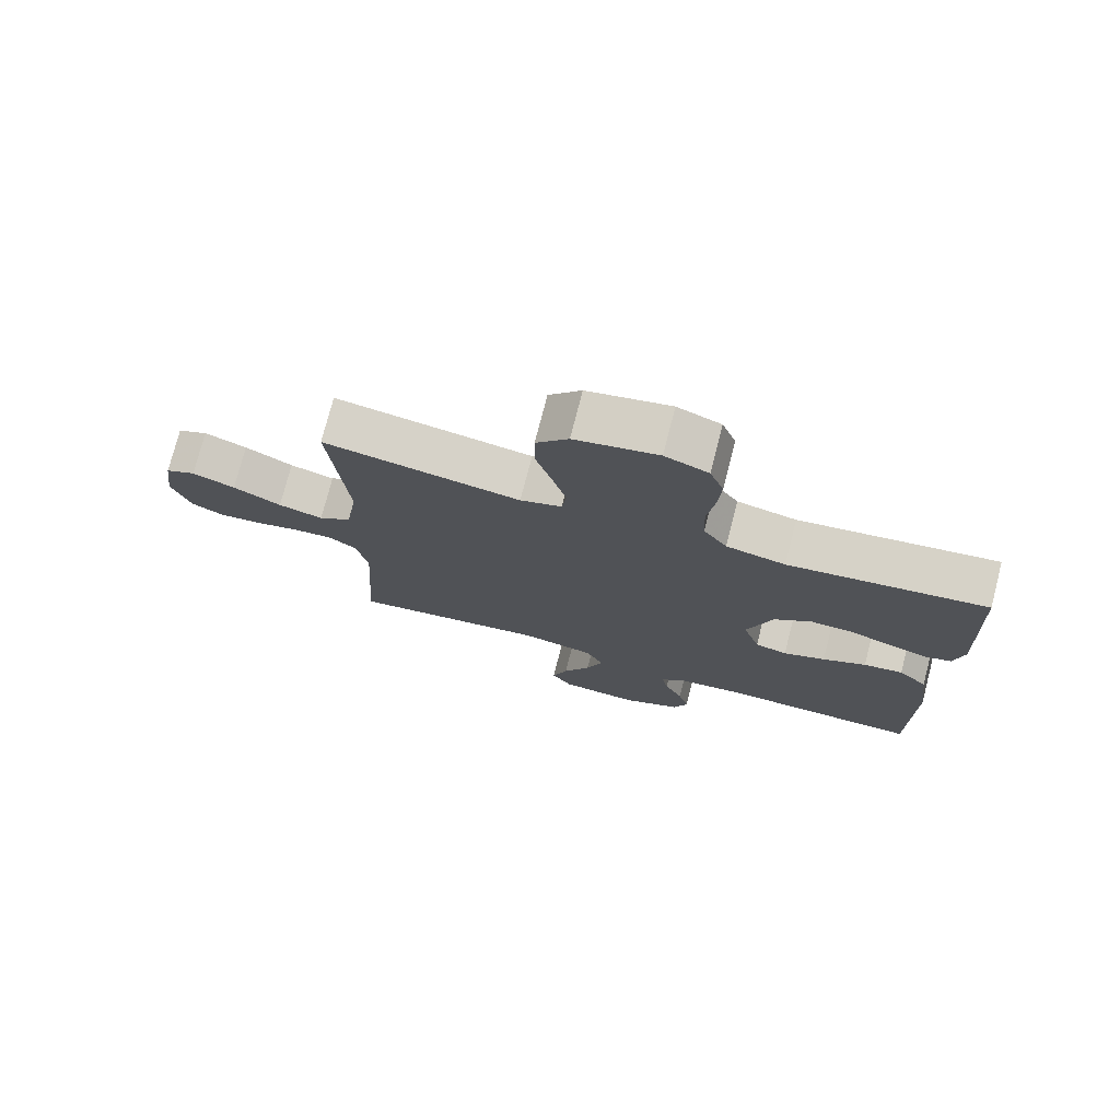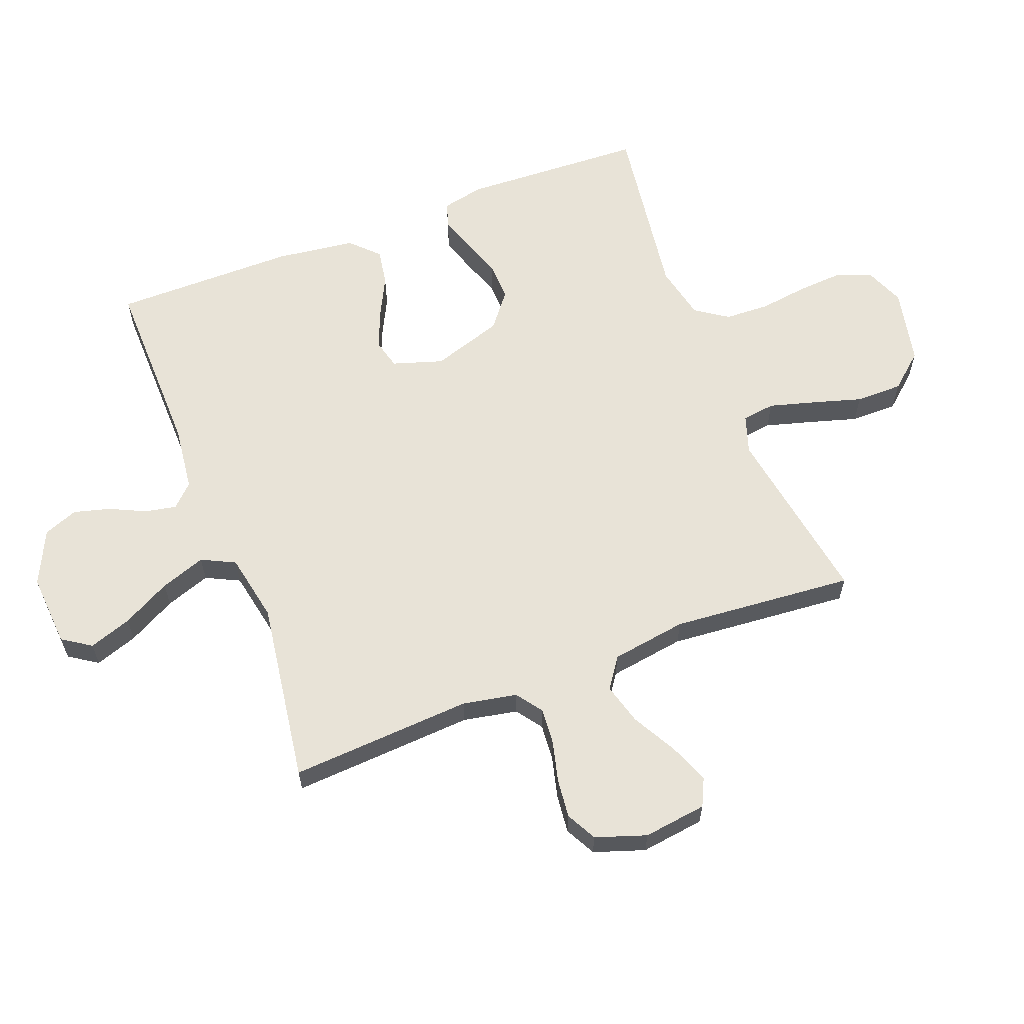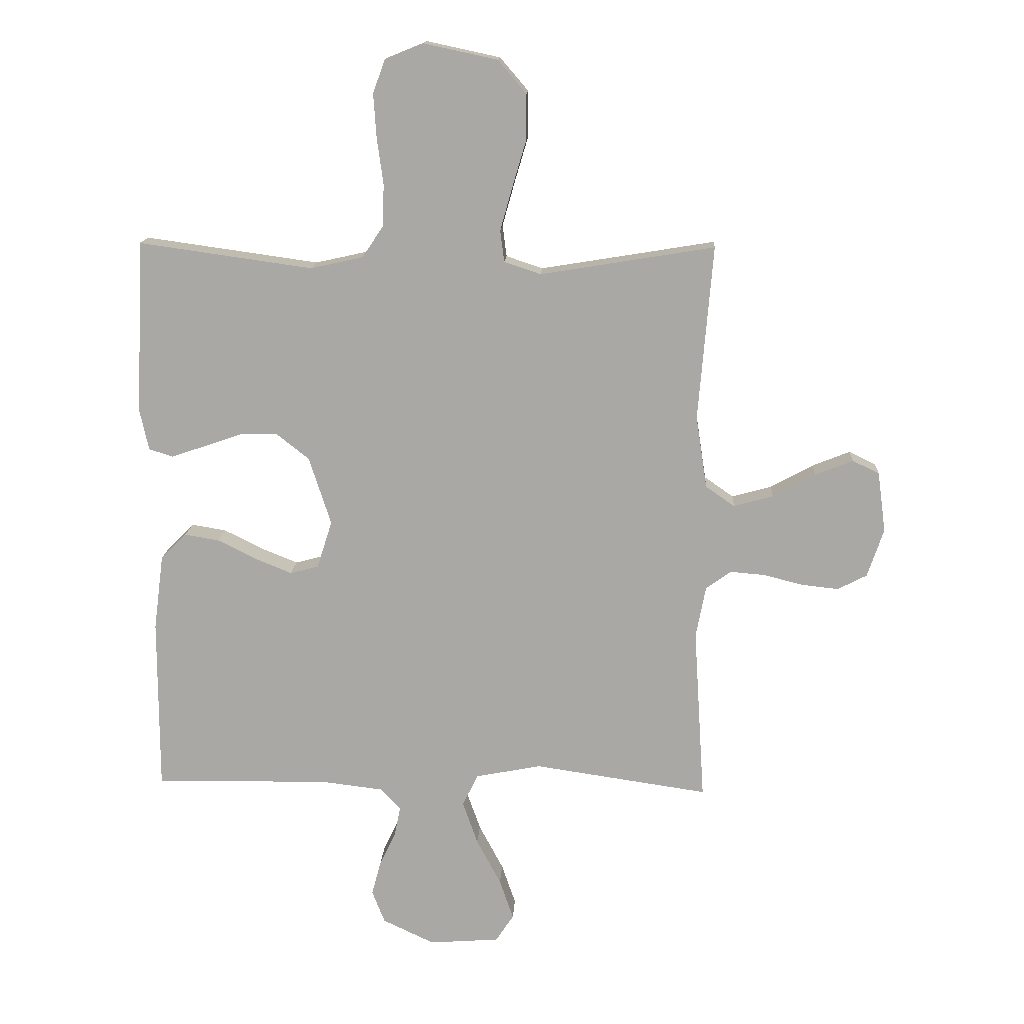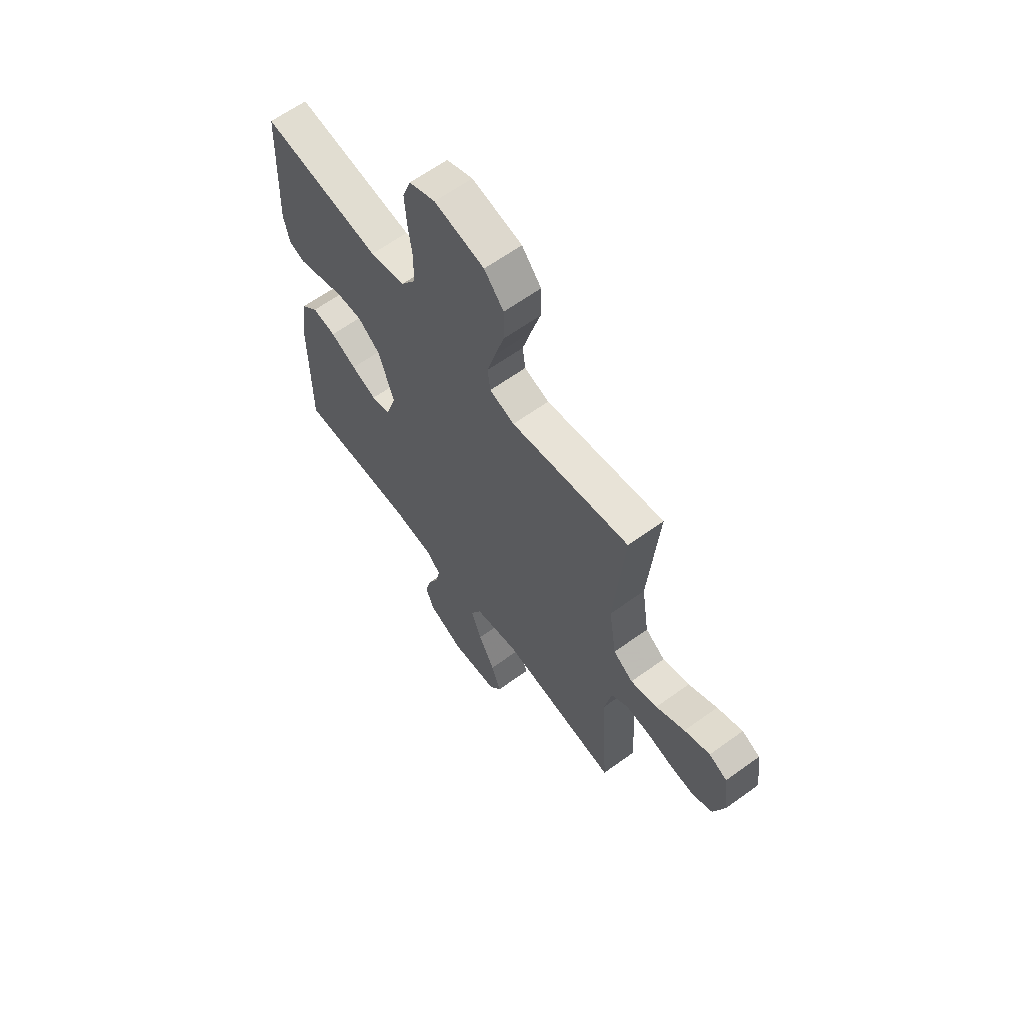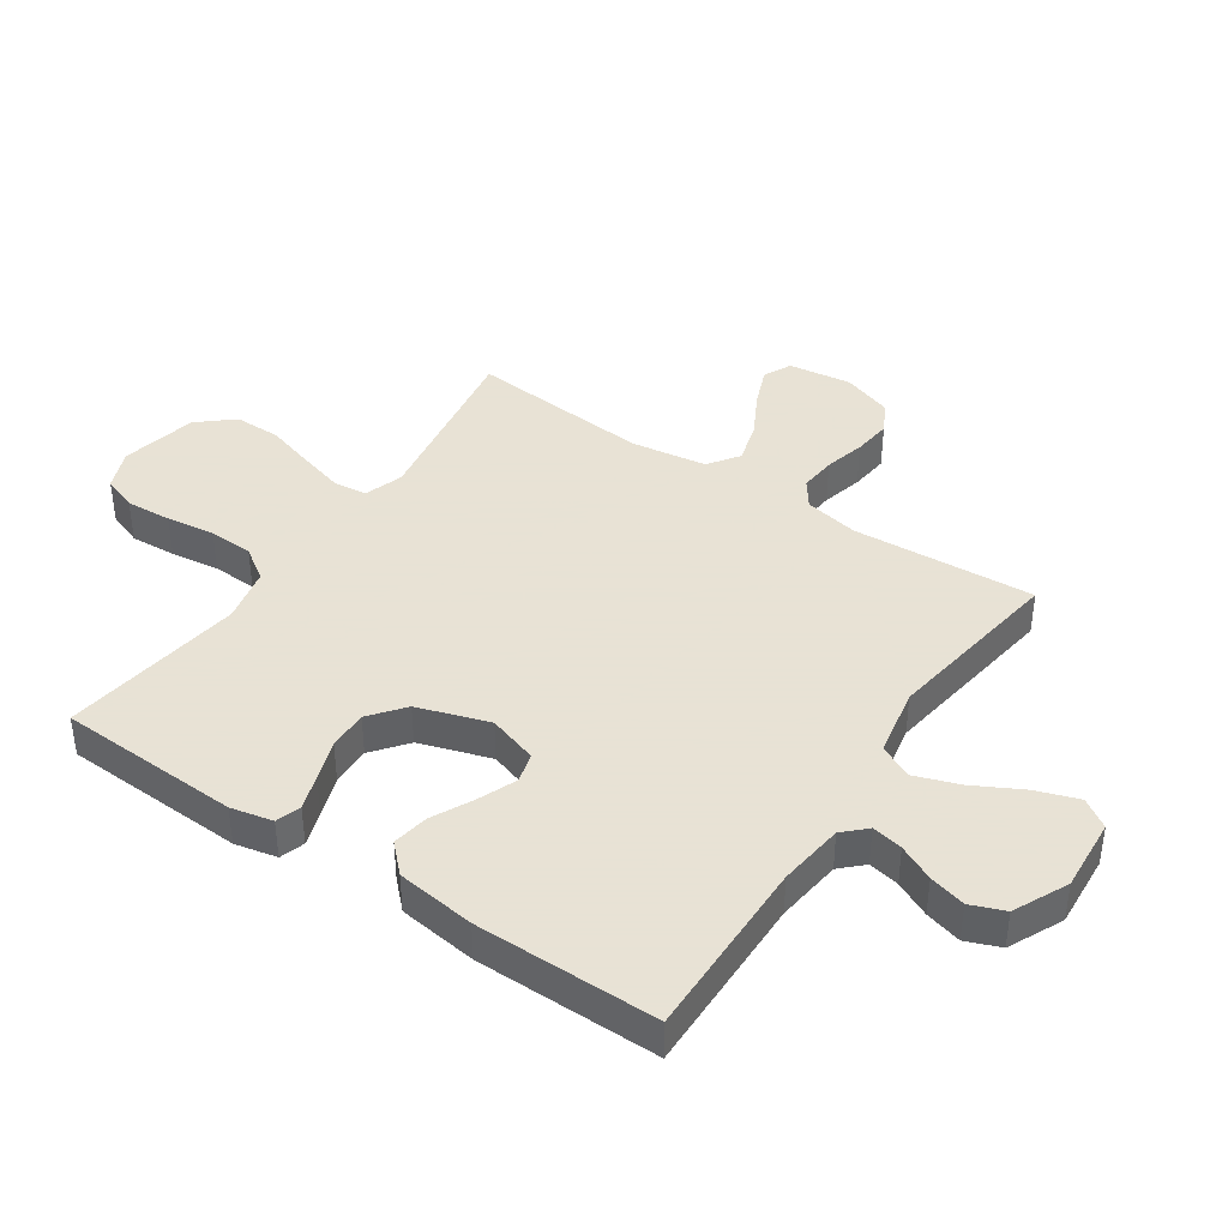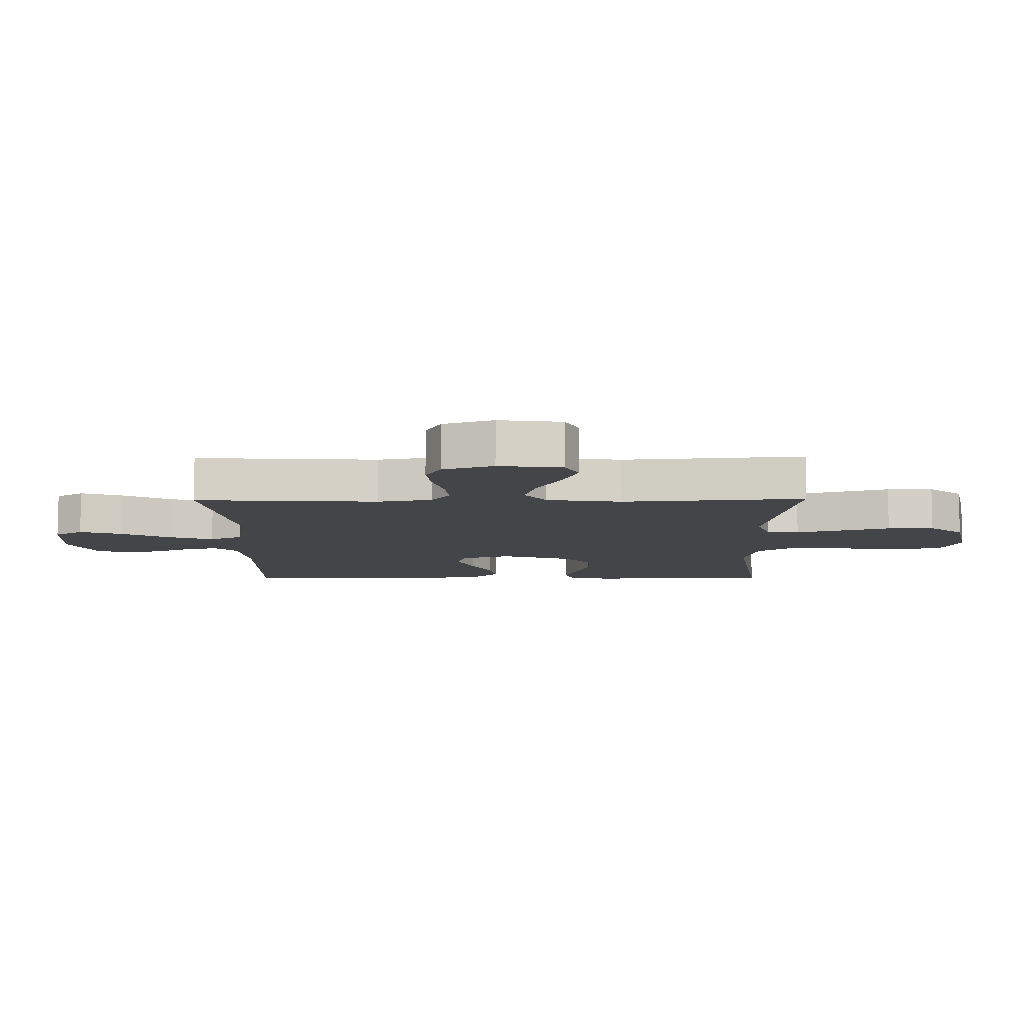
<metadata>
{"format":"obj","ext":"obj","renderer":"f3d","projection":"perspective","resolution":1024,"background":"white","views":[{"elev":75.6,"azim":14.4,"up":"+Z"},{"elev":61.5,"azim":-111.0,"up":"+Y"},{"elev":14.5,"azim":-176.8,"up":"+Z"},{"elev":63.0,"azim":-126.2,"up":"+Z"},{"elev":40.6,"azim":124.1,"up":"+Y"},{"elev":-9.0,"azim":-89.2,"up":"+Y"}]}
</metadata>
<code>
v 0.5 0.07 0.5
v 0.513 0.07 0.2
v 0.498 0.07 0.131
v 0.457 0.07 0.118
v 0.4 0.07 0.137
v 0.334 0.07 0.16
v 0.269 0.07 0.162
v 0.212 0.07 0.117
v 0.174 0.07 0
v 0.2 0.07 -0.082
v 0.249 0.07 -0.095
v 0.313 0.07 -0.069
v 0.379 0.07 -0.036
v 0.439 0.07 -0.026
v 0.483 0.07 -0.07
v 0.5 0.07 -0.2
v 0.5 0.07 -0.5
v 0.2 0.07 -0.495
v 0.092 0.07 -0.508
v 0.057 0.07 -0.544
v 0.067 0.07 -0.595
v 0.095 0.07 -0.654
v 0.111 0.07 -0.714
v 0.089 0.07 -0.77
v 0 0.07 -0.812
v -0.121 0.07 -0.803
v -0.152 0.07 -0.756
v -0.128 0.07 -0.686
v -0.086 0.07 -0.607
v -0.06 0.07 -0.533
v -0.087 0.07 -0.478
v -0.2 0.07 -0.456
v -0.5 0.07 -0.5
v -0.481 0.07 -0.2
v -0.498 0.07 -0.111
v -0.541 0.07 -0.08
v -0.601 0.07 -0.085
v -0.668 0.07 -0.102
v -0.732 0.07 -0.109
v -0.782 0.07 -0.083
v -0.81 0.07 0
v -0.796 0.07 0.104
v -0.75 0.07 0.126
v -0.685 0.07 0.1
v -0.612 0.07 0.06
v -0.544 0.07 0.041
v -0.494 0.07 0.076
v -0.475 0.07 0.2
v -0.5 0.07 0.5
v -0.2 0.07 0.451
v -0.137 0.07 0.472
v -0.13 0.07 0.526
v -0.151 0.07 0.601
v -0.175 0.07 0.682
v -0.175 0.07 0.759
v -0.126 0.07 0.816
v 0 0.07 0.843
v 0.066 0.07 0.816
v 0.087 0.07 0.759
v 0.082 0.07 0.684
v 0.071 0.07 0.604
v 0.074 0.07 0.531
v 0.11 0.07 0.478
v 0.2 0.07 0.458
v 0.5 0 0.5
v 0.513 0 0.2
v 0.498 0 0.131
v 0.457 0 0.118
v 0.4 0 0.137
v 0.334 0 0.16
v 0.269 0 0.162
v 0.212 0 0.117
v 0.174 0 0
v 0.2 0 -0.082
v 0.249 0 -0.095
v 0.313 0 -0.069
v 0.379 0 -0.036
v 0.439 0 -0.026
v 0.483 0 -0.07
v 0.5 0 -0.2
v 0.5 0 -0.5
v 0.2 0 -0.495
v 0.092 0 -0.508
v 0.057 0 -0.544
v 0.067 0 -0.595
v 0.095 0 -0.654
v 0.111 0 -0.714
v 0.089 0 -0.77
v 0 0 -0.812
v -0.121 0 -0.803
v -0.152 0 -0.756
v -0.128 0 -0.686
v -0.086 0 -0.607
v -0.06 0 -0.533
v -0.087 0 -0.478
v -0.2 0 -0.456
v -0.5 0 -0.5
v -0.481 0 -0.2
v -0.498 0 -0.111
v -0.541 0 -0.08
v -0.601 0 -0.085
v -0.668 0 -0.102
v -0.732 0 -0.109
v -0.782 0 -0.083
v -0.81 0 0
v -0.796 0 0.104
v -0.75 0 0.126
v -0.685 0 0.1
v -0.612 0 0.06
v -0.544 0 0.041
v -0.494 0 0.076
v -0.475 0 0.2
v -0.5 0 0.5
v -0.2 0 0.451
v -0.137 0 0.472
v -0.13 0 0.526
v -0.151 0 0.601
v -0.175 0 0.682
v -0.175 0 0.759
v -0.126 0 0.816
v 0 0 0.843
v 0.066 0 0.816
v 0.087 0 0.759
v 0.082 0 0.684
v 0.071 0 0.604
v 0.074 0 0.531
v 0.11 0 0.478
v 0.2 0 0.458
f 59 60 61
f 58 59 61
f 57 58 61
f 56 57 61
f 55 56 61
f 54 55 61
f 53 54 61
f 52 53 61 62
f 51 52 62 63
f 48 49 50
f 51 63 64
f 50 51 64
f 48 50 64
f 47 48 64
f 43 44 45
f 42 43 45
f 41 42 45
f 40 41 45
f 39 40 45
f 38 39 45
f 37 38 45
f 36 37 45 46
f 47 64 1
f 46 47 1
f 36 46 1
f 35 36 1
f 27 28 29
f 26 27 29
f 25 26 29
f 24 25 29
f 23 24 29
f 22 23 29
f 21 22 29
f 20 21 29 30
f 19 20 30 31
f 16 17 18
f 15 16 18
f 14 15 18
f 13 14 18
f 12 13 18
f 19 31 32
f 18 19 32
f 12 18 32
f 11 12 32
f 4 5 6
f 3 4 6
f 2 3 6
f 1 2 6
f 1 6 7
f 1 7 8
f 35 1 8
f 34 35 8
f 32 33 34
f 11 32 34
f 10 11 34
f 34 8 9
f 9 10 34
f 125 124 123
f 125 123 122
f 125 122 121
f 125 121 120
f 125 120 119
f 125 119 118
f 125 118 117
f 126 125 117 116
f 127 126 116 115
f 114 113 112
f 128 127 115
f 128 115 114
f 128 114 112
f 128 112 111
f 109 108 107
f 109 107 106
f 109 106 105
f 109 105 104
f 109 104 103
f 109 103 102
f 109 102 101
f 110 109 101 100
f 65 128 111
f 65 111 110
f 65 110 100
f 65 100 99
f 93 92 91
f 93 91 90
f 93 90 89
f 93 89 88
f 93 88 87
f 93 87 86
f 93 86 85
f 94 93 85 84
f 95 94 84 83
f 82 81 80
f 82 80 79
f 82 79 78
f 82 78 77
f 82 77 76
f 96 95 83
f 96 83 82
f 96 82 76
f 96 76 75
f 70 69 68
f 70 68 67
f 70 67 66
f 70 66 65
f 71 70 65
f 72 71 65
f 72 65 99
f 72 99 98
f 98 97 96
f 98 96 75
f 98 75 74
f 73 72 98
f 98 74 73
f 1 65 66 2
f 2 66 67 3
f 3 67 68 4
f 4 68 69 5
f 5 69 70 6
f 6 70 71 7
f 7 71 72 8
f 8 72 73 9
f 9 73 74 10
f 10 74 75 11
f 11 75 76 12
f 12 76 77 13
f 13 77 78 14
f 14 78 79 15
f 15 79 80 16
f 16 80 81 17
f 17 81 82 18
f 18 82 83 19
f 19 83 84 20
f 20 84 85 21
f 21 85 86 22
f 22 86 87 23
f 23 87 88 24
f 24 88 89 25
f 25 89 90 26
f 26 90 91 27
f 27 91 92 28
f 28 92 93 29
f 29 93 94 30
f 30 94 95 31
f 31 95 96 32
f 32 96 97 33
f 33 97 98 34
f 34 98 99 35
f 35 99 100 36
f 36 100 101 37
f 37 101 102 38
f 38 102 103 39
f 39 103 104 40
f 40 104 105 41
f 41 105 106 42
f 42 106 107 43
f 43 107 108 44
f 44 108 109 45
f 45 109 110 46
f 46 110 111 47
f 47 111 112 48
f 48 112 113 49
f 49 113 114 50
f 50 114 115 51
f 51 115 116 52
f 52 116 117 53
f 53 117 118 54
f 54 118 119 55
f 55 119 120 56
f 56 120 121 57
f 57 121 122 58
f 58 122 123 59
f 59 123 124 60
f 60 124 125 61
f 61 125 126 62
f 62 126 127 63
f 63 127 128 64
f 64 128 65 1

</code>
